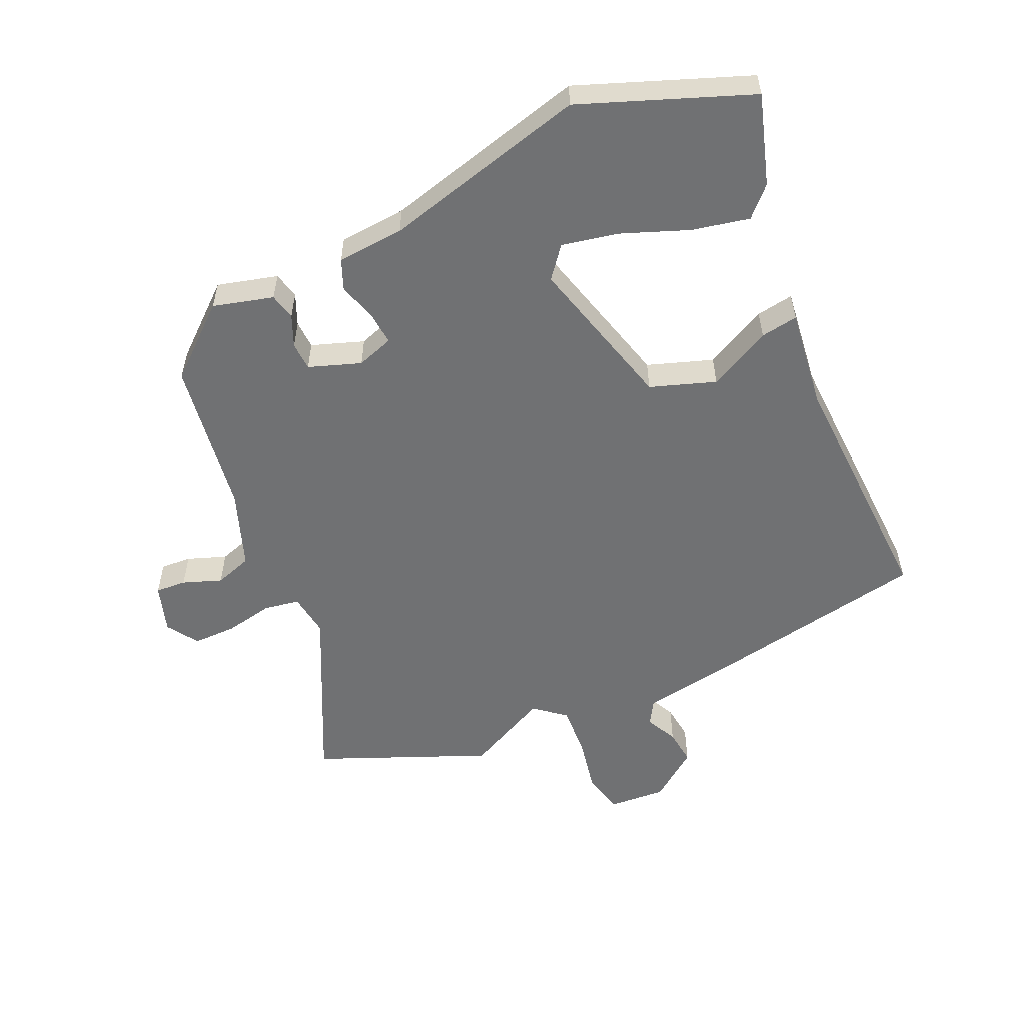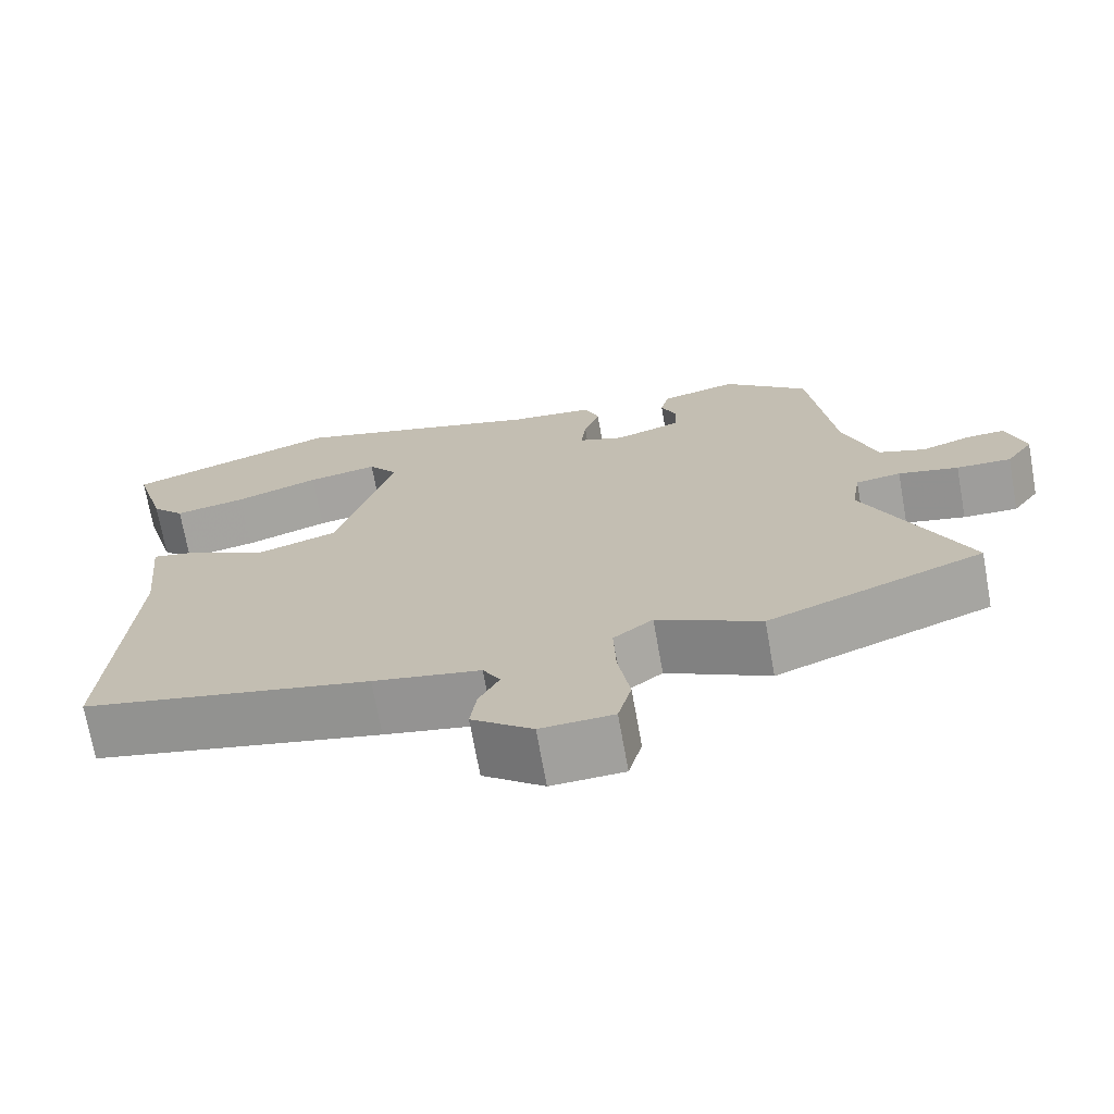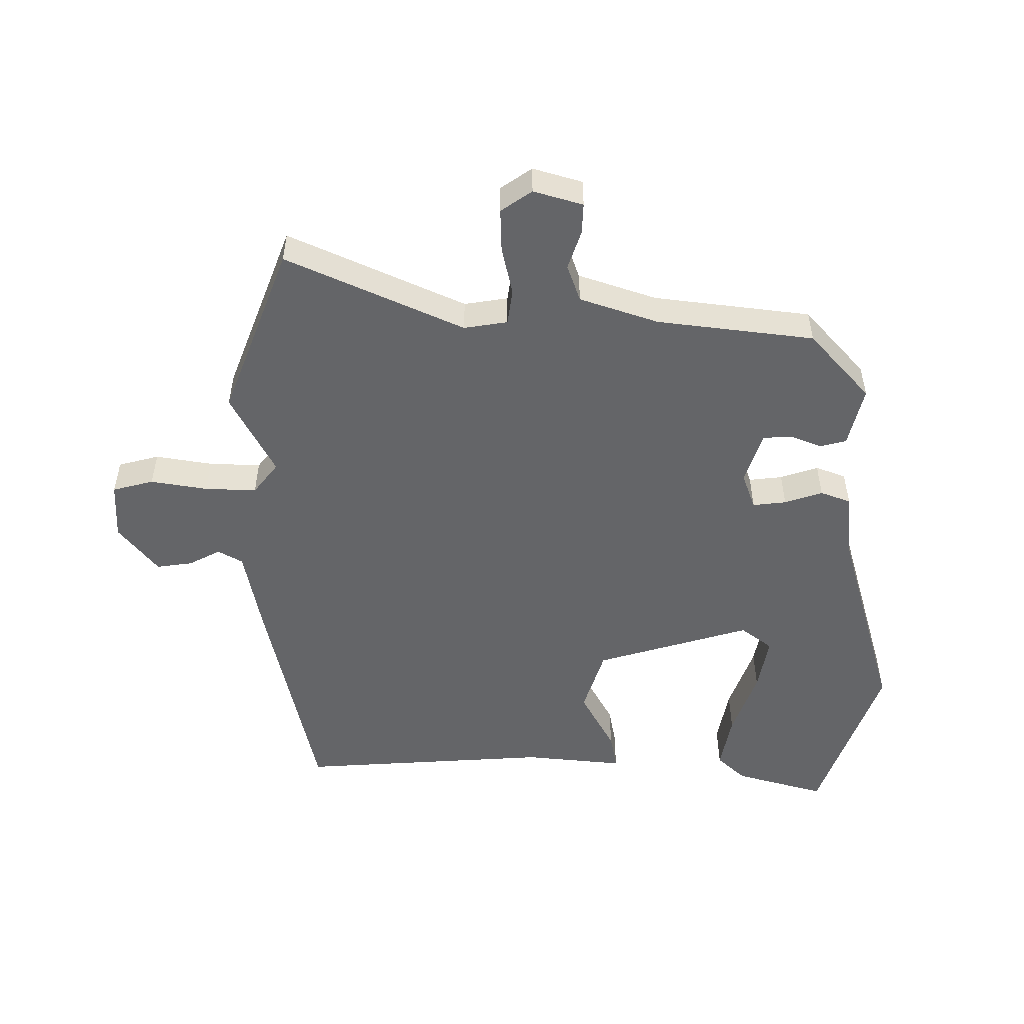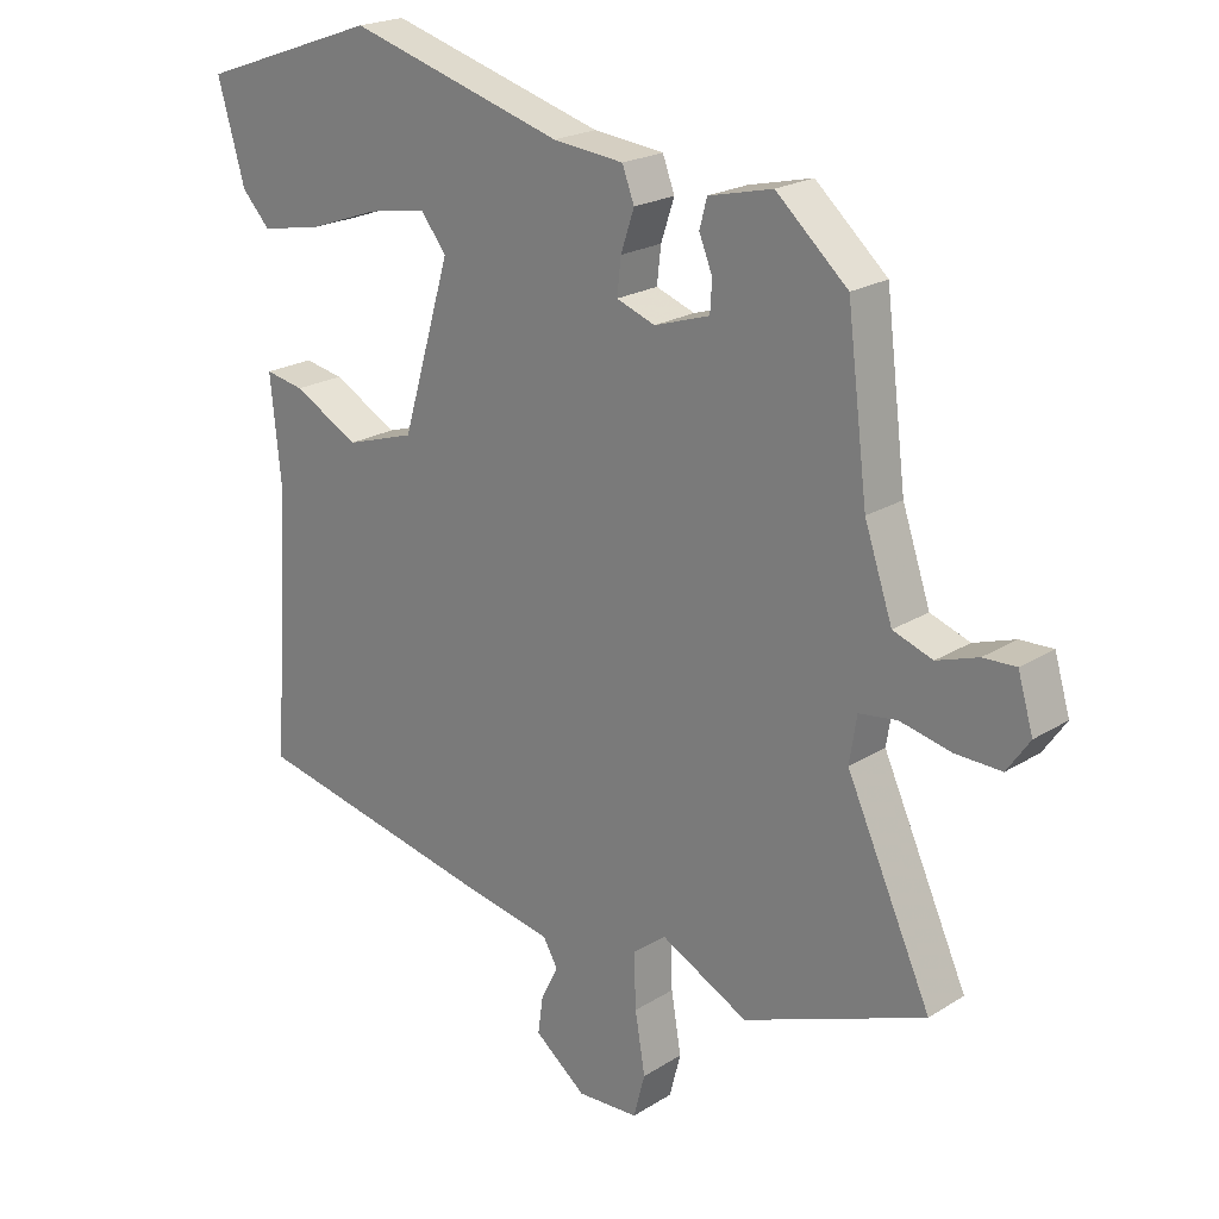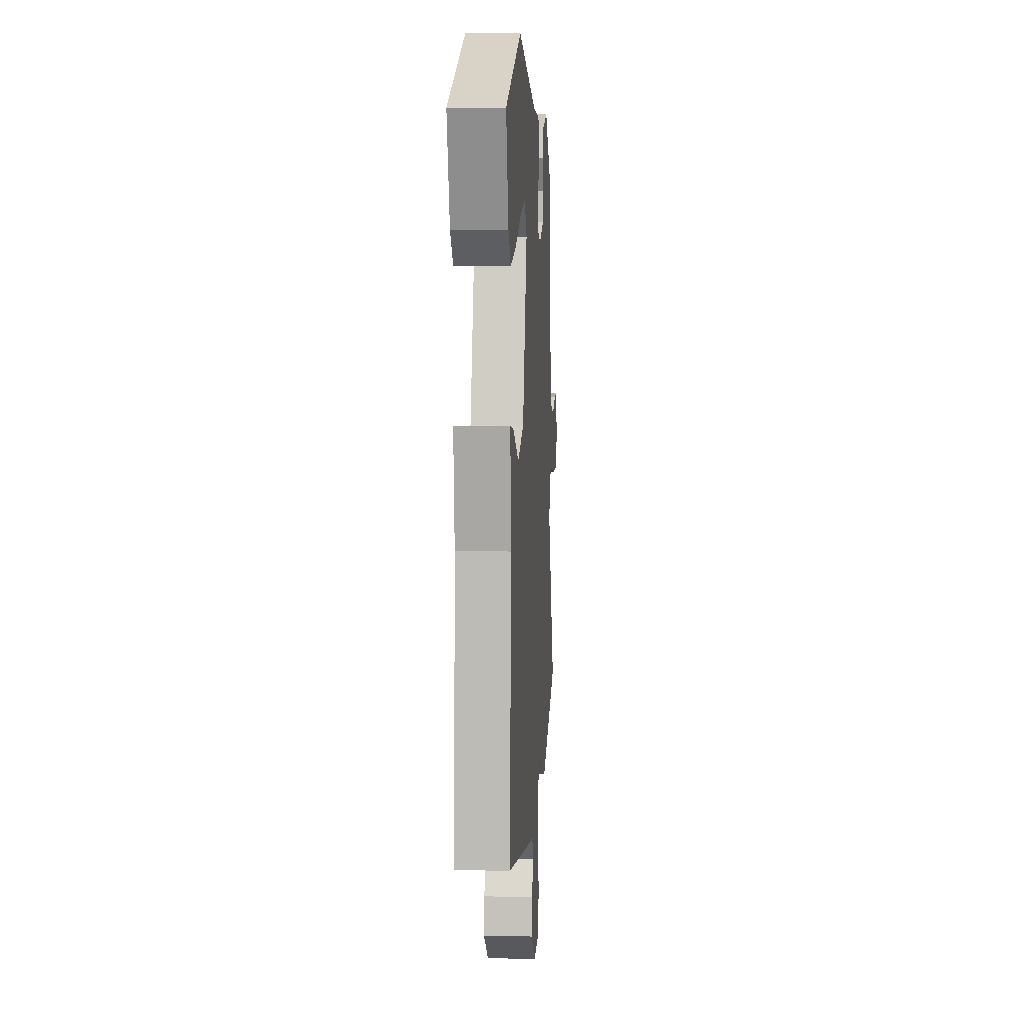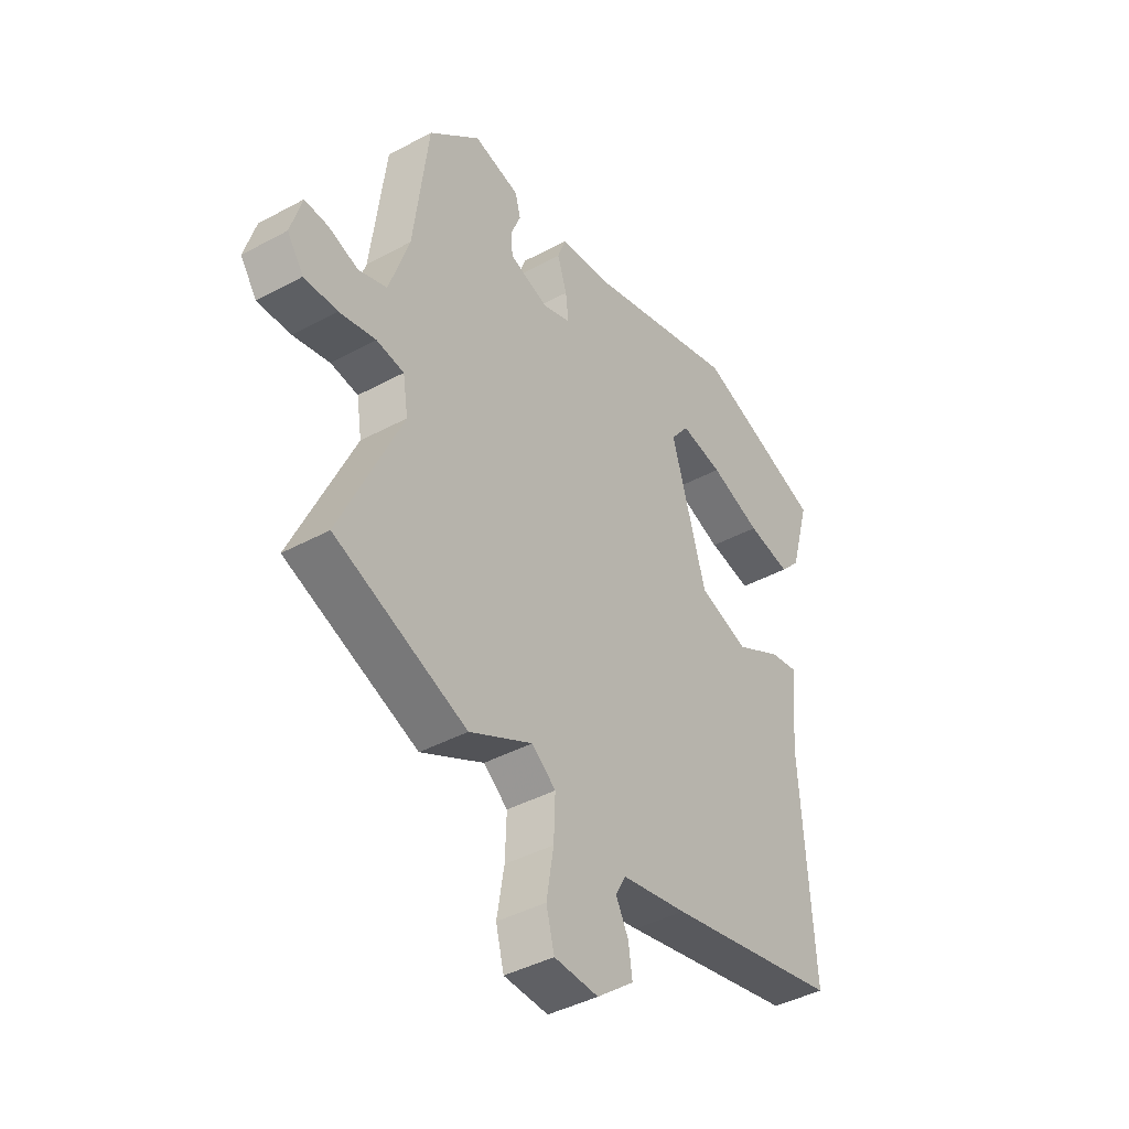
<metadata>
{"format":"obj","ext":"obj","renderer":"f3d","projection":"perspective","resolution":1024,"background":"white","views":[{"elev":-55.1,"azim":22.8,"up":"+Y"},{"elev":-71.0,"azim":-169.8,"up":"+Z"},{"elev":-51.6,"azim":-90.1,"up":"+Y"},{"elev":21.4,"azim":-137.8,"up":"+Z"},{"elev":8.9,"azim":93.7,"up":"+Z"},{"elev":-41.5,"azim":-56.7,"up":"+Z"}]}
</metadata>
<code>
v 0.302 0.07 0.57
v 0.572 0.07 0.475
v 0.531 0.07 0.331
v 0.489 0.07 0.286
v 0.398 0.07 0.303
v 0.291 0.07 0.341
v 0.202 0.07 0.357
v 0.164 0.07 0.307
v 0.237 0.07 0.061
v 0.341 0.07 0.028
v 0.439 0.07 0.081
v 0.498 0.07 0.092
v 0.482 0.07 -0.066
v 0.508 0.07 -0.467
v 0.143 0.07 -0.545
v 0.007 0.07 -0.571
v -0.015 0.07 -0.61
v 0.011 0.07 -0.66
v 0.019 0.07 -0.717
v -0.058 0.07 -0.778
v -0.15 0.07 -0.774
v -0.167 0.07 -0.709
v -0.152 0.07 -0.619
v -0.149 0.07 -0.537
v -0.199 0.07 -0.498
v -0.33 0.07 -0.566
v -0.603 0.07 -0.46
v -0.476 0.07 -0.181
v -0.487 0.07 -0.112
v -0.544 0.07 -0.104
v -0.62 0.07 -0.121
v -0.689 0.07 -0.123
v -0.723 0.07 -0.074
v -0.7 0.07 0.004
v -0.651 0.07 0.002
v -0.589 0.07 -0.019
v -0.53 0.07 0.002
v -0.488 0.07 0.126
v -0.457 0.07 0.375
v -0.35 0.07 0.471
v -0.254 0.07 0.448
v -0.243 0.07 0.406
v -0.263 0.07 0.356
v -0.26 0.07 0.311
v -0.177 0.07 0.284
v -0.119 0.07 0.305
v -0.125 0.07 0.358
v -0.145 0.07 0.418
v -0.127 0.07 0.466
v -0.021 0.07 0.477
v 0.302 0 0.57
v 0.572 0 0.475
v 0.531 0 0.331
v 0.489 0 0.286
v 0.398 0 0.303
v 0.291 0 0.341
v 0.202 0 0.357
v 0.164 0 0.307
v 0.237 0 0.061
v 0.341 0 0.028
v 0.439 0 0.081
v 0.498 0 0.092
v 0.482 0 -0.066
v 0.508 0 -0.467
v 0.143 0 -0.545
v 0.007 0 -0.571
v -0.015 0 -0.61
v 0.011 0 -0.66
v 0.019 0 -0.717
v -0.058 0 -0.778
v -0.15 0 -0.774
v -0.167 0 -0.709
v -0.152 0 -0.619
v -0.149 0 -0.537
v -0.199 0 -0.498
v -0.33 0 -0.566
v -0.603 0 -0.46
v -0.476 0 -0.181
v -0.487 0 -0.112
v -0.544 0 -0.104
v -0.62 0 -0.121
v -0.689 0 -0.123
v -0.723 0 -0.074
v -0.7 0 0.004
v -0.651 0 0.002
v -0.589 0 -0.019
v -0.53 0 0.002
v -0.488 0 0.126
v -0.457 0 0.375
v -0.35 0 0.471
v -0.254 0 0.448
v -0.243 0 0.406
v -0.263 0 0.356
v -0.26 0 0.311
v -0.177 0 0.284
v -0.119 0 0.305
v -0.125 0 0.358
v -0.145 0 0.418
v -0.127 0 0.466
v -0.021 0 0.477
f 47 48 49 50
f 46 47 50 1
f 40 41 42 43
f 38 39 40 43
f 37 38 43 44
f 33 34 35 36
f 33 36 37
f 30 31 32 33
f 29 30 33 37
f 25 26 27 28
f 24 25 28 29
f 20 21 22 23
f 20 23 24
f 17 18 19 20
f 17 20 24
f 16 17 24 29
f 13 14 15 16
f 10 11 12 13
f 9 10 13 16
f 8 9 16 29
f 3 4 5 6
f 3 6 7
f 2 3 7
f 46 1 2 7
f 45 46 7 8
f 29 37 44 45
f 8 29 45
f 100 99 98 97
f 51 100 97 96
f 93 92 91 90
f 93 90 89 88
f 94 93 88 87
f 86 85 84 83
f 87 86 83
f 83 82 81 80
f 87 83 80 79
f 78 77 76 75
f 79 78 75 74
f 73 72 71 70
f 74 73 70
f 70 69 68 67
f 74 70 67
f 79 74 67 66
f 66 65 64 63
f 63 62 61 60
f 66 63 60 59
f 79 66 59 58
f 56 55 54 53
f 57 56 53
f 57 53 52
f 57 52 51 96
f 58 57 96 95
f 95 94 87 79
f 95 79 58
f 1 51 52 2
f 2 52 53 3
f 3 53 54 4
f 4 54 55 5
f 5 55 56 6
f 6 56 57 7
f 7 57 58 8
f 8 58 59 9
f 9 59 60 10
f 10 60 61 11
f 11 61 62 12
f 12 62 63 13
f 13 63 64 14
f 14 64 65 15
f 15 65 66 16
f 16 66 67 17
f 17 67 68 18
f 18 68 69 19
f 19 69 70 20
f 20 70 71 21
f 21 71 72 22
f 22 72 73 23
f 23 73 74 24
f 24 74 75 25
f 25 75 76 26
f 26 76 77 27
f 27 77 78 28
f 28 78 79 29
f 29 79 80 30
f 30 80 81 31
f 31 81 82 32
f 32 82 83 33
f 33 83 84 34
f 34 84 85 35
f 35 85 86 36
f 36 86 87 37
f 37 87 88 38
f 38 88 89 39
f 39 89 90 40
f 40 90 91 41
f 41 91 92 42
f 42 92 93 43
f 43 93 94 44
f 44 94 95 45
f 45 95 96 46
f 46 96 97 47
f 47 97 98 48
f 48 98 99 49
f 49 99 100 50
f 50 100 51 1

</code>
